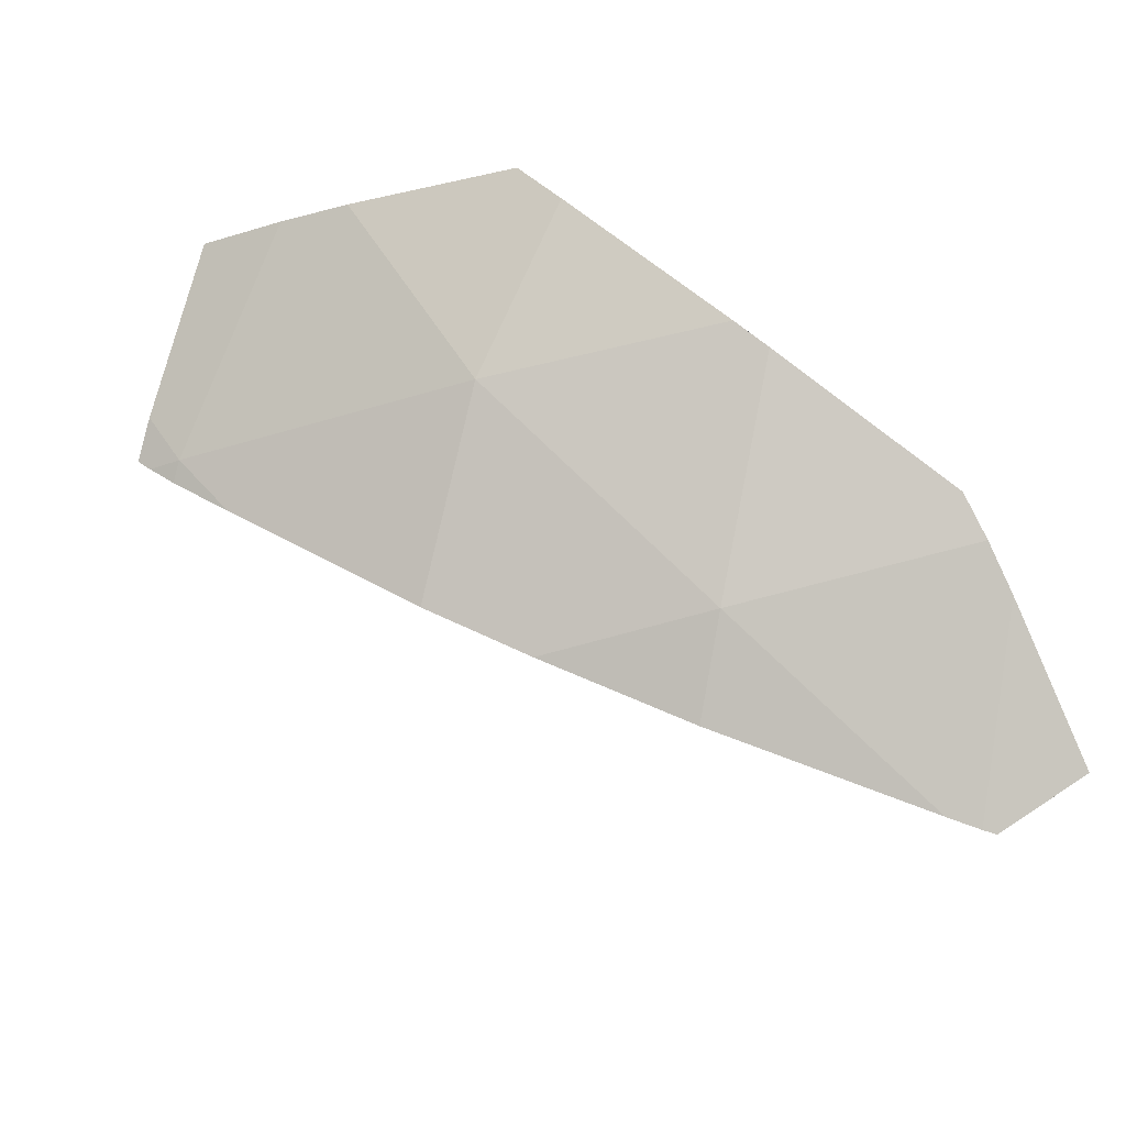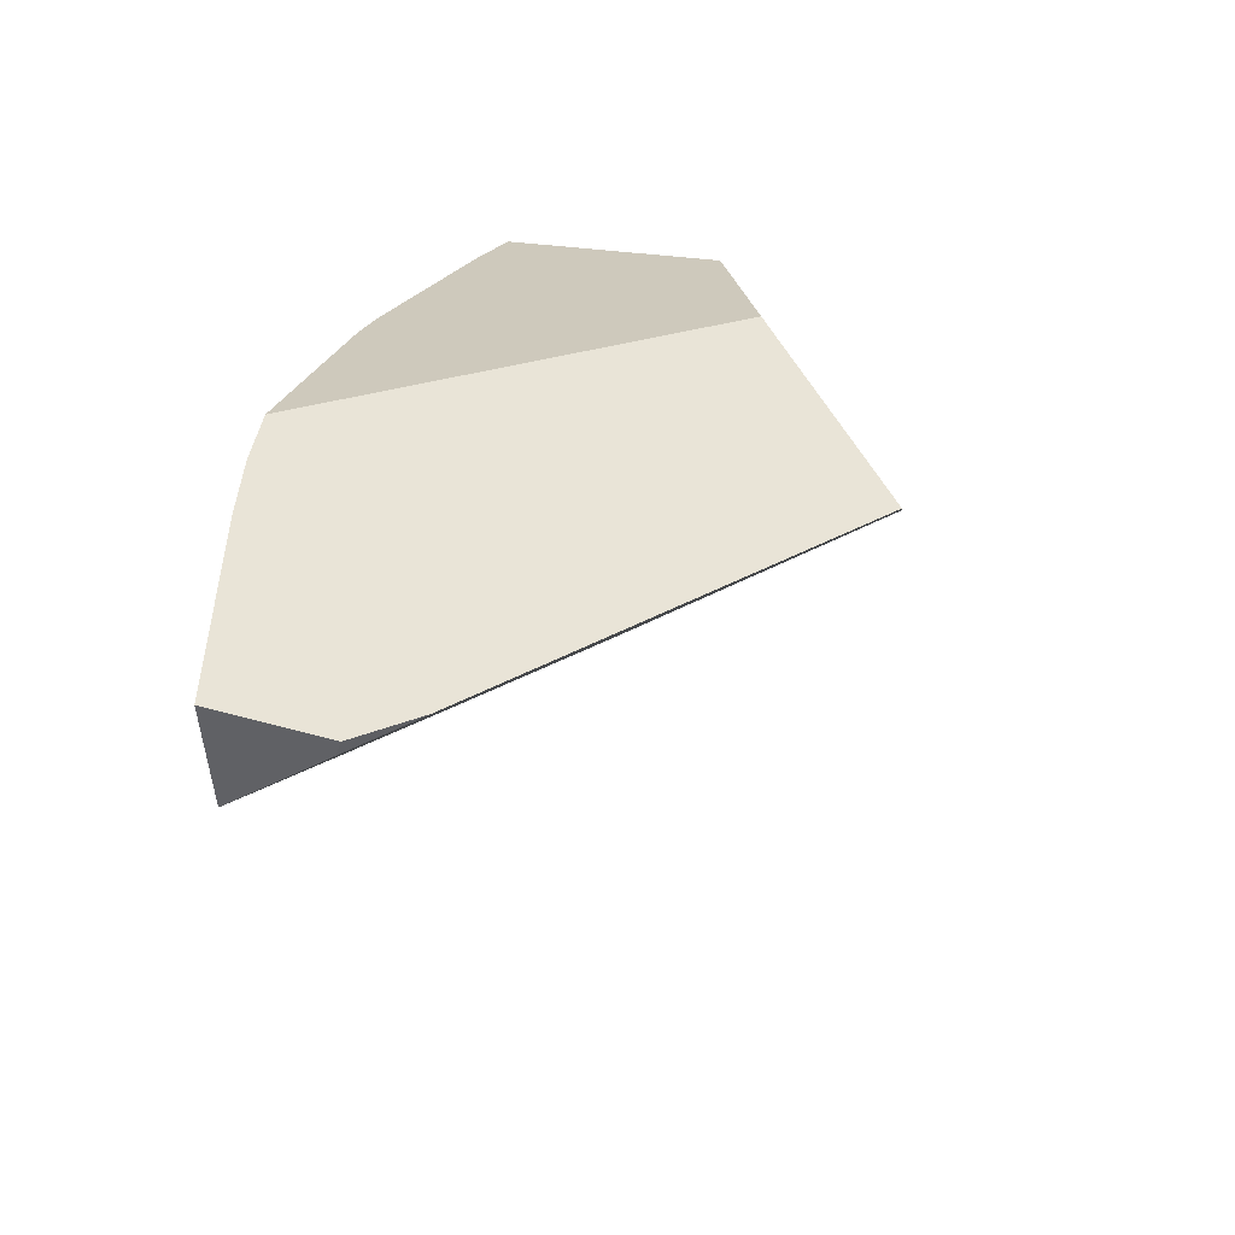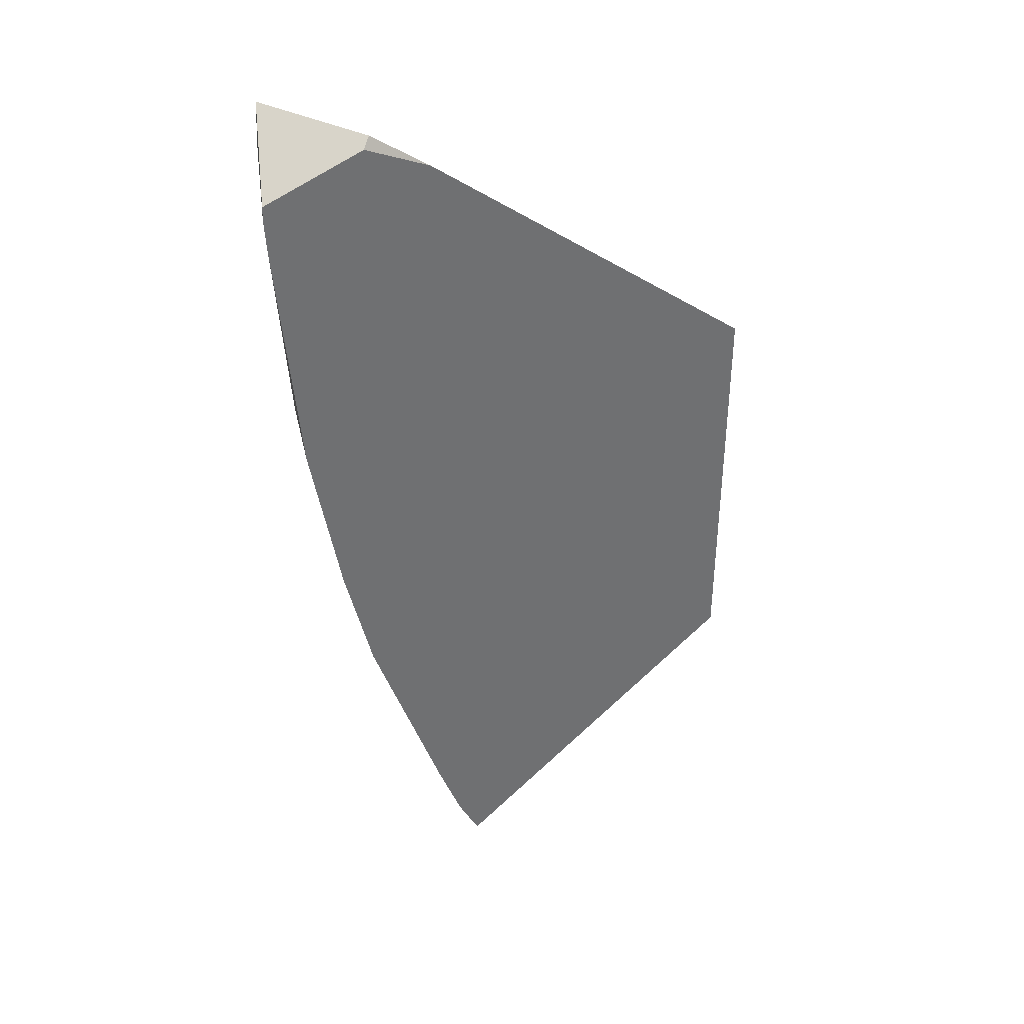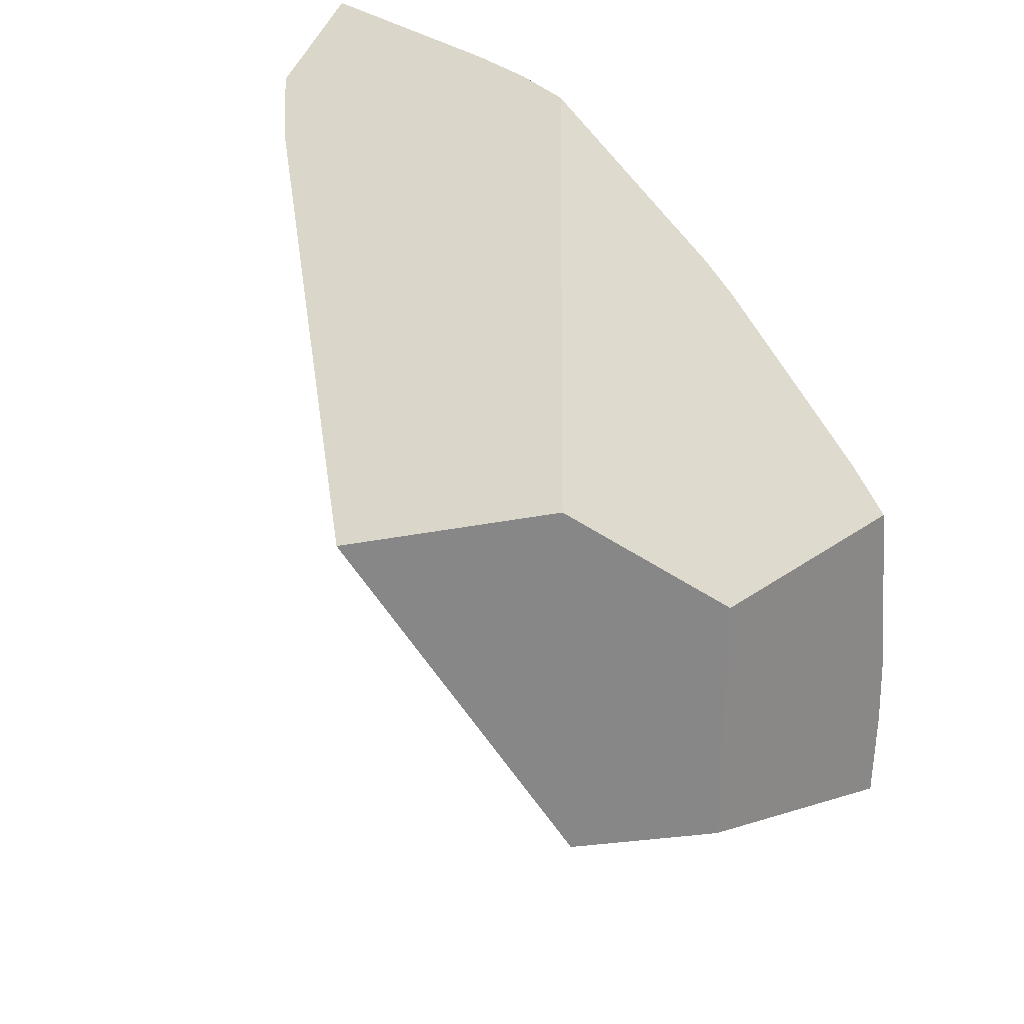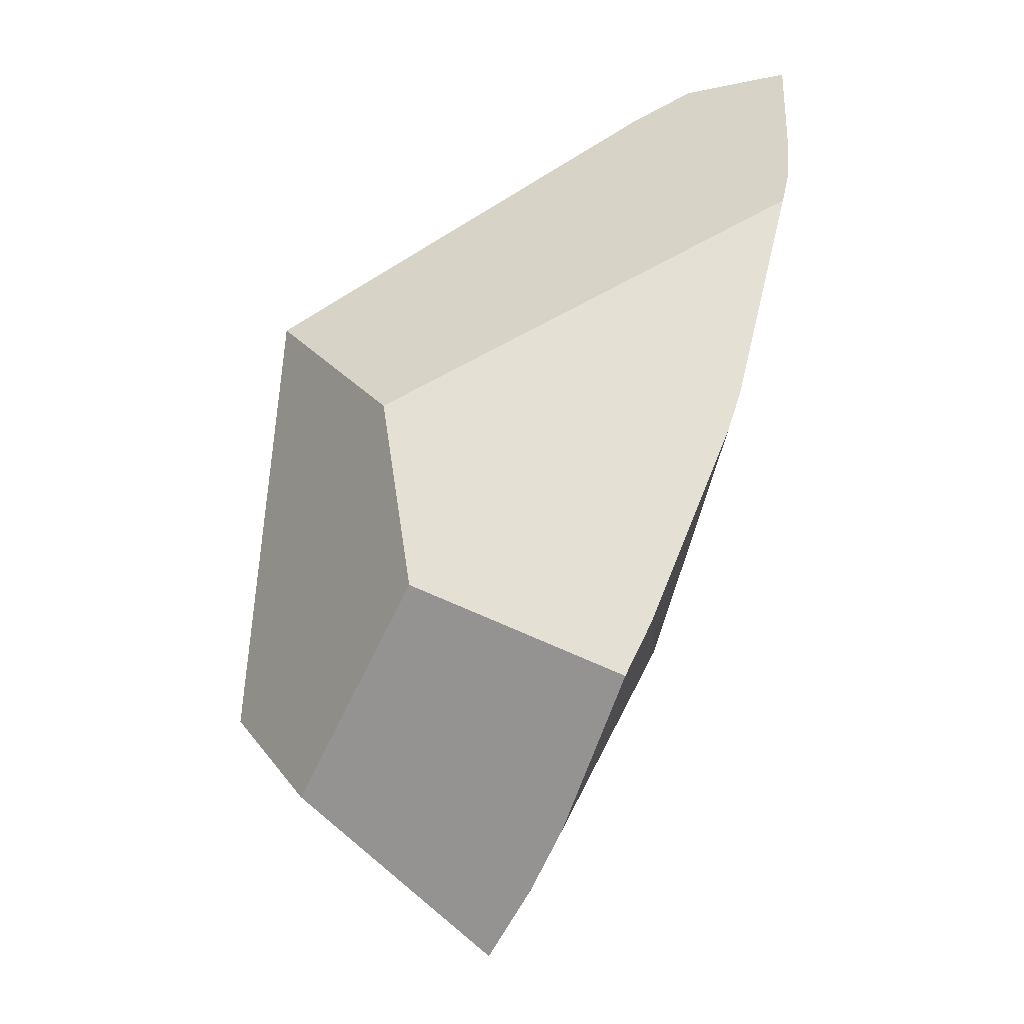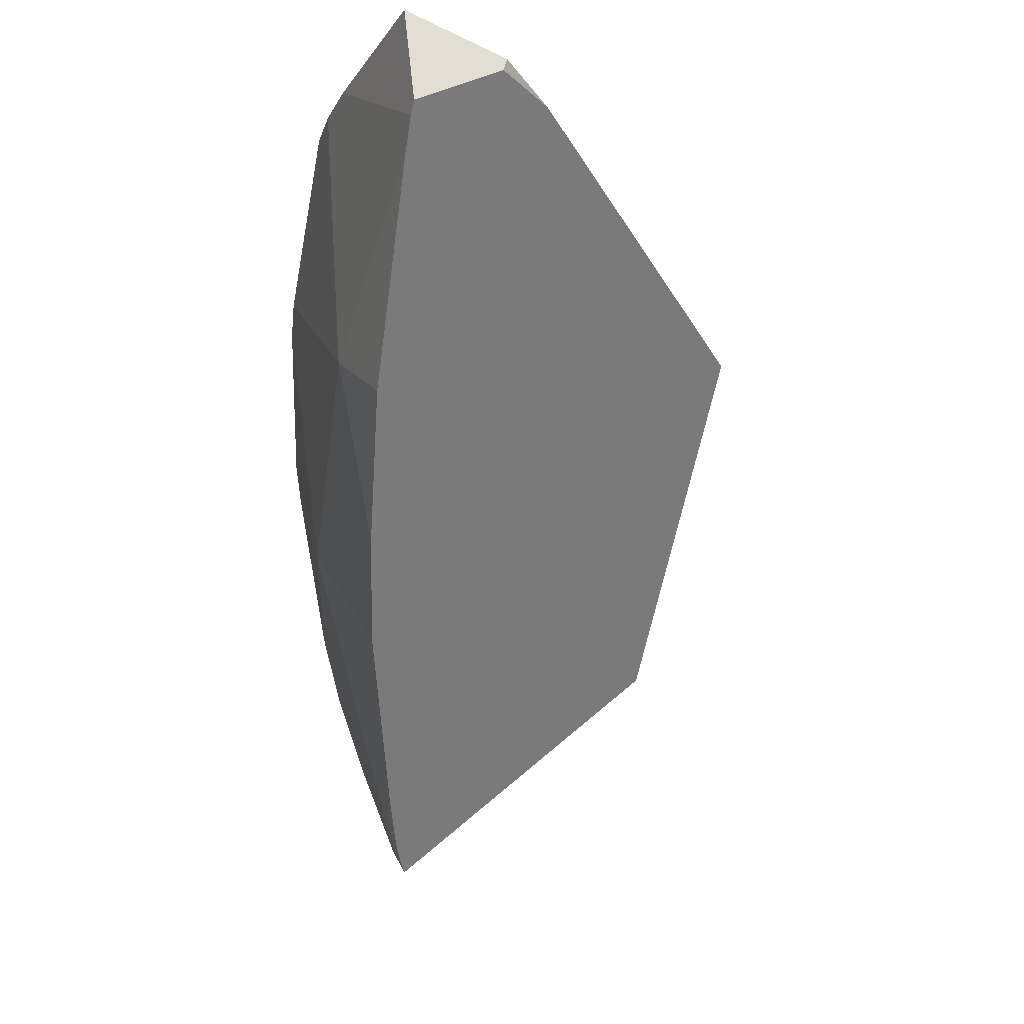
<metadata>
{"format":"obj","ext":"obj","renderer":"f3d","projection":"perspective","resolution":1024,"background":"white","views":[{"elev":78.4,"azim":61.8,"up":"+Z"},{"elev":47.0,"azim":103.9,"up":"+Y"},{"elev":-8.2,"azim":94.3,"up":"+Y"},{"elev":55.7,"azim":-136.7,"up":"+Y"},{"elev":41.5,"azim":-76.0,"up":"+Y"},{"elev":-21.7,"azim":77.5,"up":"+Y"}]}
</metadata>
<code>
g  Instance
v 1.179 -50.86 9.879
v 1.969 -51.43 9.694
v 1.974 -50.92 9.732
v 1.974 -50.92 9.732
v 1.969 -51.43 9.694
v 2.015 -51.38 9.689
v 0.6348 -51.95 9.787
v 1.849 -51.54 9.694
v 0.9281 -50.84 9.913
v 0.9281 -50.84 9.913
v 1.849 -51.54 9.694
v 1.179 -50.86 9.879
v 1.179 -50.86 9.879
v 1.849 -51.54 9.694
v 1.969 -51.43 9.694
v 0.6348 -51.95 9.787
v 0.9281 -50.84 9.913
v -0.2437 -51.24 9.911
v -0.2437 -51.24 9.911
v 0.9281 -50.84 9.913
v 0.6993 -50.83 9.923
v -0.4264 -51.31 9.893
v -0.7761 -52.39 9.679
v -0.2437 -51.24 9.911
v -0.2437 -51.24 9.911
v -0.7761 -52.39 9.679
v 0.6348 -51.95 9.787
v 0.6348 -51.95 9.787
v 1.022 -52.26 9.663
v 1.849 -51.54 9.694
v 0.6348 -51.95 9.787
v 0.4151 -52.74 9.582
v 1.022 -52.26 9.663
v -0.7761 -52.39 9.679
v -0.02481 -53.06 9.499
v 0.6348 -51.95 9.787
v 0.6348 -51.95 9.787
v -0.02481 -53.06 9.499
v 0.4151 -52.74 9.582
v -1.204 -53.71 9.21
v -0.8727 -53.62 9.26
v -0.7761 -52.39 9.679
v -0.7761 -52.39 9.679
v -0.8727 -53.62 9.26
v -0.02481 -53.06 9.499
v -1.128 -53.78 9.182
v -0.8727 -53.62 9.26
v -1.204 -53.71 9.21
v -1.249 -53.84 9.134
v -1.128 -53.78 9.182
v -1.204 -53.71 9.21
v -0.7761 -52.39 9.679
v -0.4264 -51.31 9.893
v -1.312 -51.67 9.744
v -0.7761 -52.39 9.679
v -1.829 -52.5 9.49
v -1.204 -53.71 9.21
v -1.204 -53.71 9.21
v -1.829 -52.5 9.49
v -1.94 -52.79 9.382
v -1.249 -53.84 9.134
v -1.204 -53.71 9.21
v -1.318 -53.88 9.103
v -1.318 -53.88 9.103
v -1.204 -53.71 9.21
v -1.47 -53.74 9.138
v -1.552 -51.77 9.686
v -1.829 -52.5 9.49
v -1.312 -51.67 9.744
v -1.312 -51.67 9.744
v -1.829 -52.5 9.49
v -0.7761 -52.39 9.679
v -2.071 -53.15 9.224
v -1.47 -53.74 9.138
v -1.94 -52.79 9.382
v -1.94 -52.79 9.382
v -1.47 -53.74 9.138
v -1.204 -53.71 9.21
v 1.913 -51.12 9.288
v 2.015 -51.38 9.689
v 1.667 -51.12 9.037
v 1.667 -51.12 9.037
v 2.015 -51.38 9.689
v -0.01365 -51.46 7.718
v -0.01365 -51.46 7.718
v 2.015 -51.38 9.689
v -1.331 -52.76 7.836
v -1.331 -52.76 7.836
v 2.015 -51.38 9.689
v -1.318 -53.88 9.103
v -1.318 -53.88 9.103
v 2.015 -51.38 9.689
v -1.249 -53.84 9.134
v -1.249 -53.84 9.134
v 2.015 -51.38 9.689
v -1.128 -53.78 9.182
v -1.128 -53.78 9.182
v 2.015 -51.38 9.689
v -0.8727 -53.62 9.26
v -0.8727 -53.62 9.26
v 2.015 -51.38 9.689
v -0.02481 -53.06 9.499
v -0.02481 -53.06 9.499
v 2.015 -51.38 9.689
v 0.4151 -52.74 9.582
v 0.4151 -52.74 9.582
v 2.015 -51.38 9.689
v 1.022 -52.26 9.663
v 1.022 -52.26 9.663
v 2.015 -51.38 9.689
v 1.849 -51.54 9.694
v 1.849 -51.54 9.694
v 2.015 -51.38 9.689
v 1.969 -51.43 9.694
v 1.179 -50.86 9.879
v 1.974 -50.92 9.732
v 0.9281 -50.84 9.913
v 0.9281 -50.84 9.913
v 1.974 -50.92 9.732
v 0.6993 -50.83 9.923
v 0.6993 -50.83 9.923
v 1.974 -50.92 9.732
v -0.7107 -51.24 8.412
v -0.7107 -51.24 8.412
v 1.974 -50.92 9.732
v -0.01365 -51.46 7.718
v -0.01365 -51.46 7.718
v 1.974 -50.92 9.732
v 1.667 -51.12 9.037
v 1.667 -51.12 9.037
v 1.974 -50.92 9.732
v 1.902 -51.05 9.27
v -2.071 -53.15 9.224
v -1.813 -52.63 8.301
v -1.47 -53.74 9.138
v -1.47 -53.74 9.138
v -1.813 -52.63 8.301
v -1.318 -53.88 9.103
v -1.318 -53.88 9.103
v -1.813 -52.63 8.301
v -1.331 -52.76 7.836
v -1.331 -52.76 7.836
v -1.813 -52.63 8.301
v -0.01365 -51.46 7.718
v -0.01365 -51.46 7.718
v -1.813 -52.63 8.301
v -0.7107 -51.24 8.412
v -0.7107 -51.24 8.412
v -1.813 -52.63 8.301
v -1.426 -51.59 8.722
v -1.426 -51.59 8.722
v -1.552 -51.77 9.686
v -0.7107 -51.24 8.412
v -0.7107 -51.24 8.412
v -1.552 -51.77 9.686
v 0.6993 -50.83 9.923
v 0.6993 -50.83 9.923
v -1.552 -51.77 9.686
v -0.2437 -51.24 9.911
v -0.2437 -51.24 9.911
v -1.552 -51.77 9.686
v -0.4264 -51.31 9.893
v -0.4264 -51.31 9.893
v -1.552 -51.77 9.686
v -1.312 -51.67 9.744
v 1.902 -51.05 9.27
v 1.974 -50.92 9.732
v 1.913 -51.12 9.288
v 1.913 -51.12 9.288
v 1.974 -50.92 9.732
v 2.015 -51.38 9.689
v 1.667 -51.12 9.037
v 1.902 -51.05 9.27
v 1.913 -51.12 9.288
v -1.813 -52.63 8.301
v -2.071 -53.15 9.224
v -1.426 -51.59 8.722
v -1.426 -51.59 8.722
v -2.071 -53.15 9.224
v -1.552 -51.77 9.686
v -1.552 -51.77 9.686
v -2.071 -53.15 9.224
v -1.829 -52.5 9.49
v -1.829 -52.5 9.49
v -2.071 -53.15 9.224
v -1.94 -52.79 9.382
f 1 2 3
f 4 5 6
f 7 8 9
f 10 11 12
f 13 14 15
f 16 17 18
f 19 20 21
f 22 23 24
f 25 26 27
f 28 29 30
f 31 32 33
f 34 35 36
f 37 38 39
f 40 41 42
f 43 44 45
f 46 47 48
f 49 50 51
f 52 53 54
f 55 56 57
f 58 59 60
f 61 62 63
f 64 65 66
f 67 68 69
f 70 71 72
f 73 74 75
f 76 77 78
f 79 80 81
f 82 83 84
f 85 86 87
f 88 89 90
f 91 92 93
f 94 95 96
f 97 98 99
f 100 101 102
f 103 104 105
f 106 107 108
f 109 110 111
f 112 113 114
f 115 116 117
f 118 119 120
f 121 122 123
f 124 125 126
f 127 128 129
f 130 131 132
f 133 134 135
f 136 137 138
f 139 140 141
f 142 143 144
f 145 146 147
f 148 149 150
f 151 152 153
f 154 155 156
f 157 158 159
f 160 161 162
f 163 164 165
f 166 167 168
f 169 170 171
f 172 173 174
f 175 176 177
f 178 179 180
f 181 182 183
f 184 185 186

</code>
